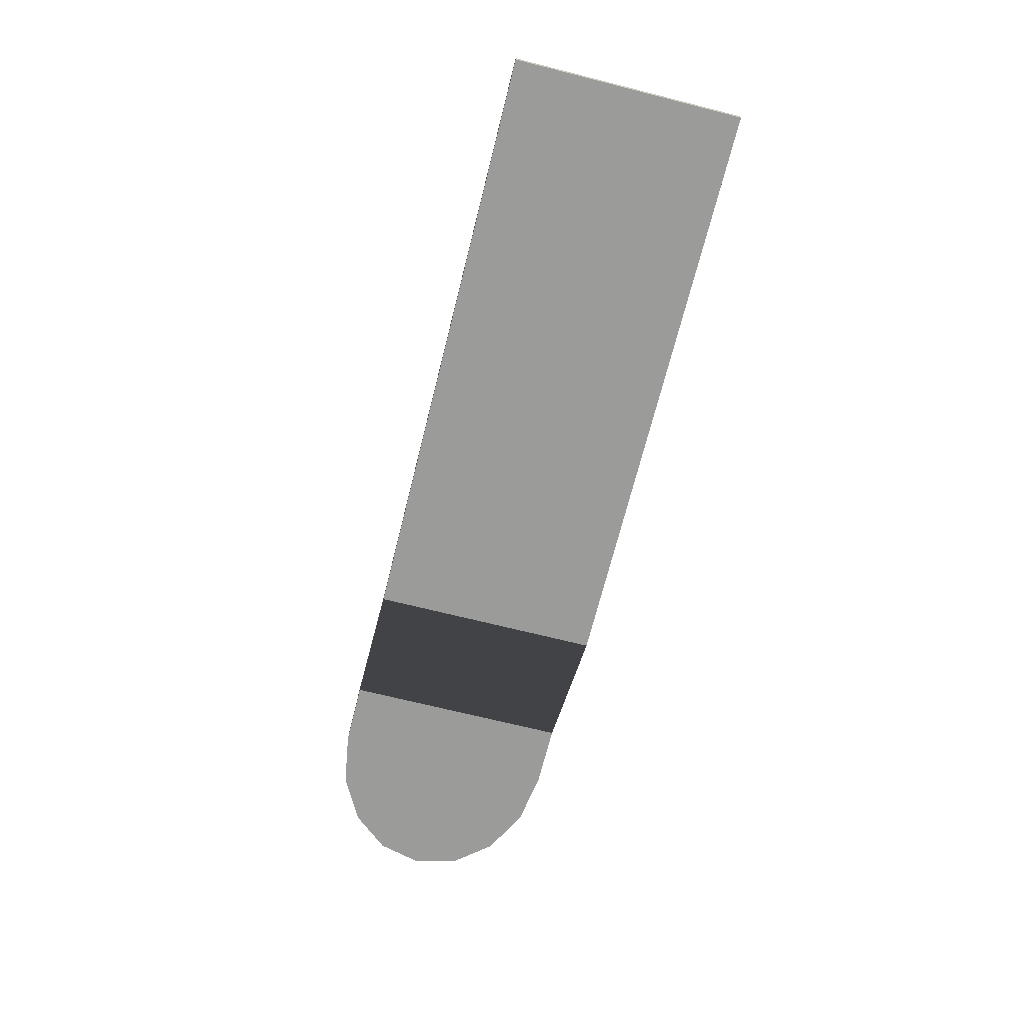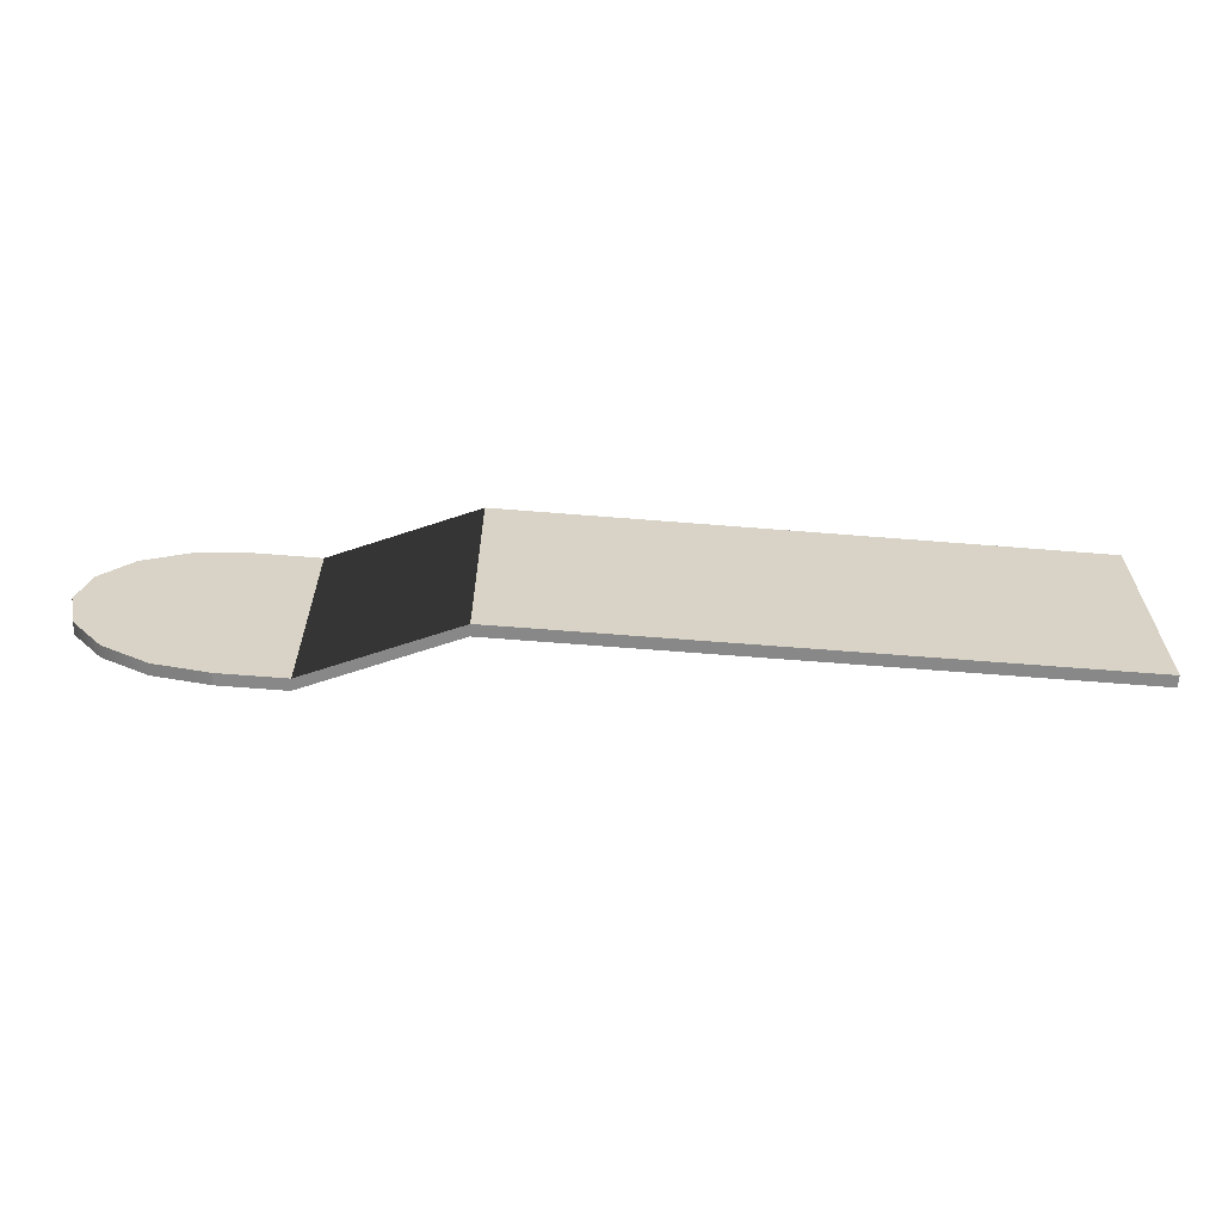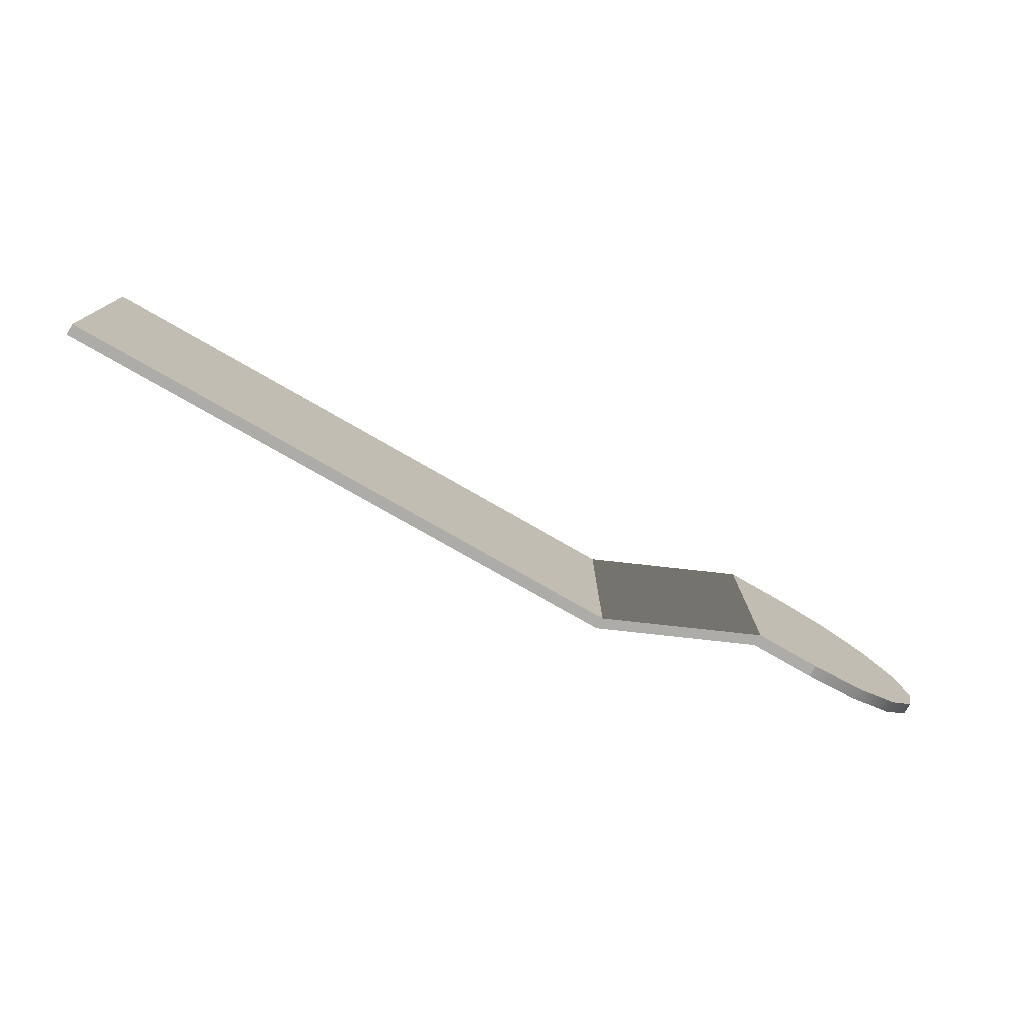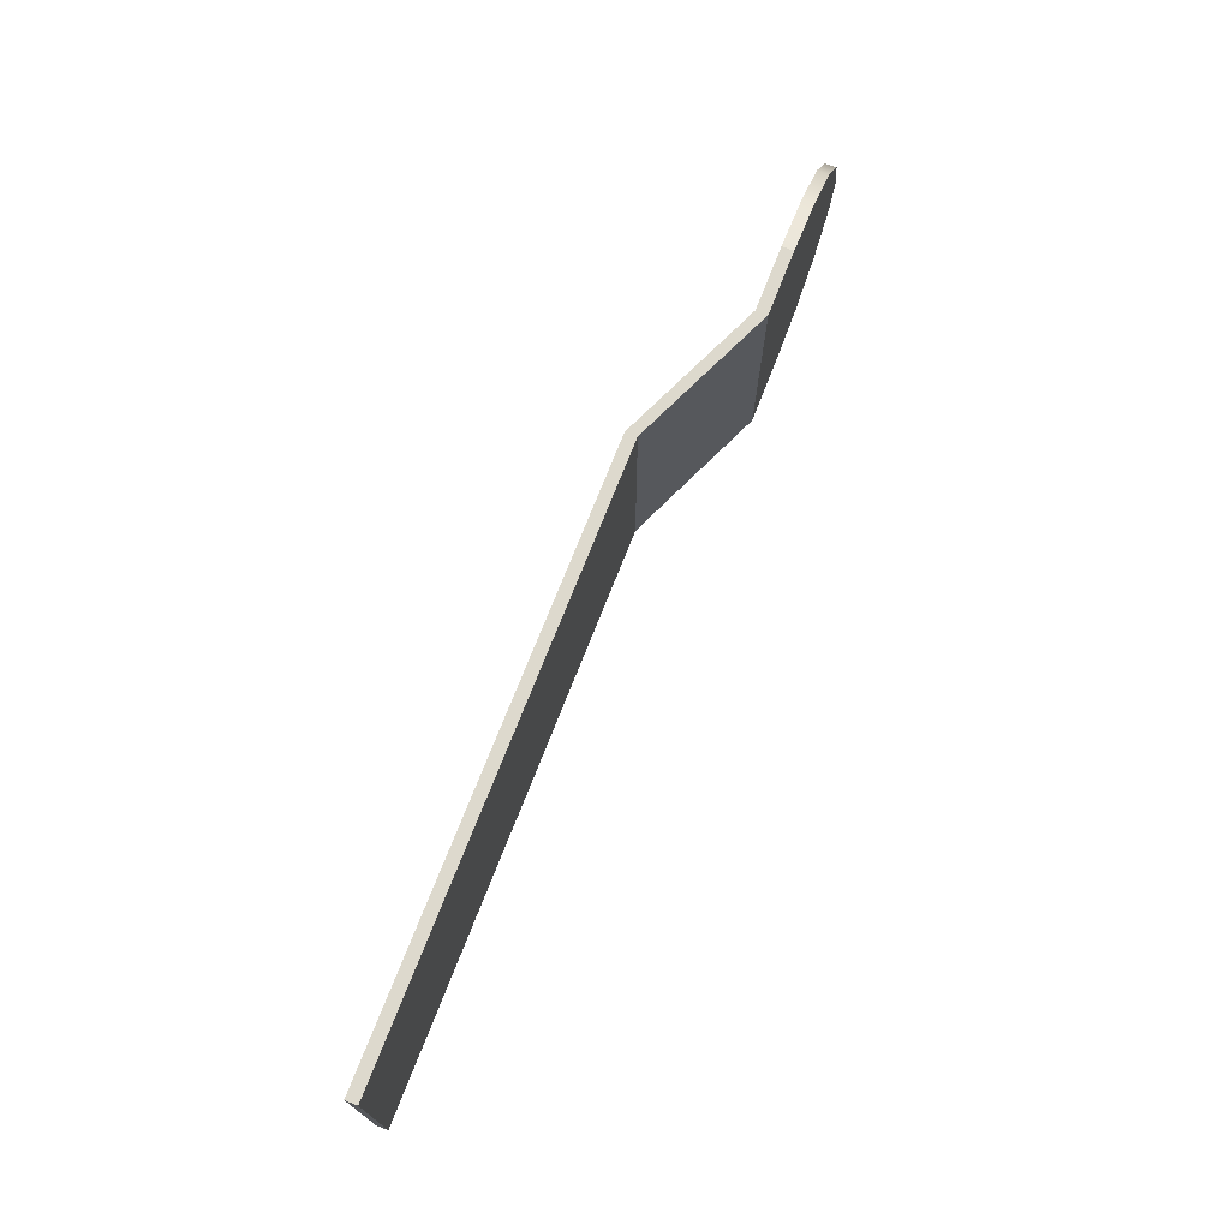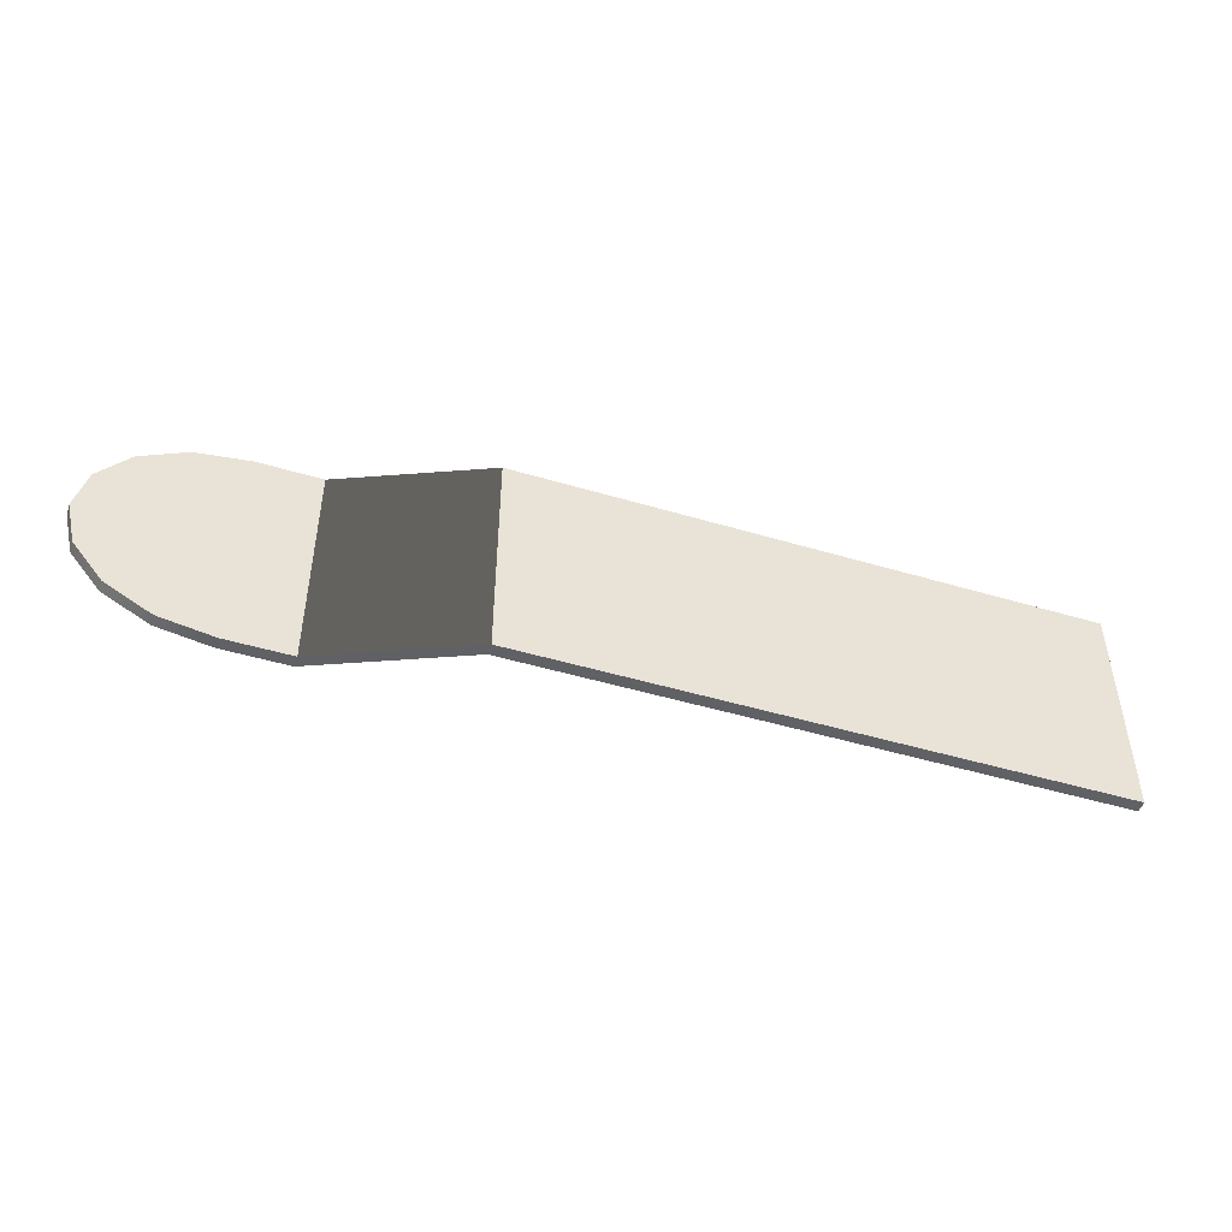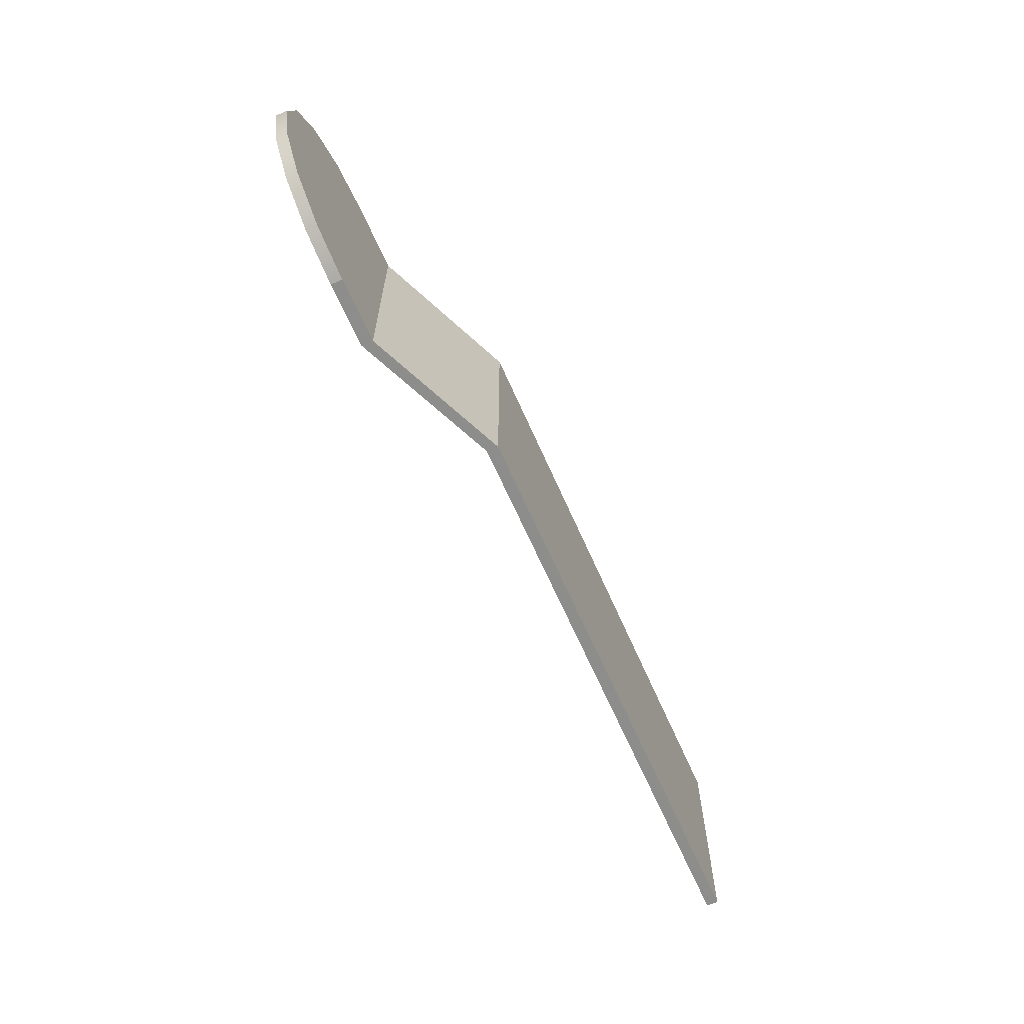
<metadata>
{"format":"obj","ext":"obj","renderer":"f3d","projection":"perspective","resolution":1024,"background":"white","views":[{"elev":-69.6,"azim":75.9,"up":"+Y"},{"elev":-62.7,"azim":-4.7,"up":"+Z"},{"elev":-76.6,"azim":150.1,"up":"+Z"},{"elev":72.0,"azim":111.3,"up":"+Z"},{"elev":-47.6,"azim":-18.6,"up":"+Z"},{"elev":-64.5,"azim":-66.3,"up":"+Z"}]}
</metadata>
<code>
o Up_ladder
g Stair_battery
v 9.396 0.4786 -0.63
v 9.396 0.5017 -0.63
v 9.417 0.4786 -0.5441
v 9.417 0.5017 -0.5441
v 9.417 0.4786 -0.5441
v 9.417 0.5017 -0.5441
v 9.477 0.4786 -0.4713
v 9.477 0.5017 -0.4713
v 9.477 0.4786 -0.4713
v 9.477 0.5017 -0.4713
v 9.567 0.4786 -0.4226
v 9.567 0.5017 -0.4226
v 9.567 0.4786 -0.4226
v 9.567 0.5017 -0.4226
v 9.672 0.4786 -0.4055
v 9.672 0.5017 -0.4055
v 9.672 0.4786 -0.8545
v 9.672 0.5017 -0.8545
v 9.567 0.4786 -0.8374
v 9.567 0.5017 -0.8374
v 9.567 0.4786 -0.8374
v 9.567 0.5017 -0.8374
v 9.477 0.4786 -0.7887
v 9.477 0.5017 -0.7887
v 9.477 0.4786 -0.7887
v 9.477 0.5017 -0.7887
v 9.417 0.4786 -0.7159
v 9.417 0.5017 -0.7159
v 9.417 0.4786 -0.7159
v 9.417 0.5017 -0.7159
v 9.396 0.4786 -0.63
v 9.396 0.5017 -0.63
v 9.396 0.4786 -0.63
v 9.672 0.4786 -0.63
v 9.417 0.4786 -0.5441
v 9.396 0.5017 -0.63
v 9.672 0.5017 -0.63
v 9.417 0.5017 -0.5441
v 9.417 0.4786 -0.5441
v 9.672 0.4786 -0.63
v 9.477 0.4786 -0.4713
v 9.417 0.5017 -0.5441
v 9.672 0.5017 -0.63
v 9.477 0.5017 -0.4713
v 9.477 0.4786 -0.4713
v 9.672 0.4786 -0.63
v 9.567 0.4786 -0.4226
v 9.477 0.5017 -0.4713
v 9.672 0.5017 -0.63
v 9.567 0.5017 -0.4226
v 9.567 0.4786 -0.4226
v 9.672 0.4786 -0.63
v 9.672 0.4786 -0.4055
v 9.567 0.5017 -0.4226
v 9.672 0.5017 -0.63
v 9.672 0.5017 -0.4055
v 9.672 0.4786 -0.8545
v 9.672 0.4786 -0.63
v 9.567 0.4786 -0.8374
v 9.672 0.5017 -0.8545
v 9.672 0.5017 -0.63
v 9.567 0.5017 -0.8374
v 9.567 0.4786 -0.8374
v 9.672 0.4786 -0.63
v 9.477 0.4786 -0.7887
v 9.567 0.5017 -0.8374
v 9.672 0.5017 -0.63
v 9.477 0.5017 -0.7887
v 9.477 0.4786 -0.7887
v 9.672 0.4786 -0.63
v 9.417 0.4786 -0.7159
v 9.477 0.5017 -0.7887
v 9.672 0.5017 -0.63
v 9.417 0.5017 -0.7159
v 9.417 0.4786 -0.7159
v 9.672 0.4786 -0.63
v 9.396 0.4786 -0.63
v 9.417 0.5017 -0.7159
v 9.672 0.5017 -0.63
v 9.396 0.5017 -0.63
v 11.24 0.3773 -0.4055
v 11.24 0.3543 -0.4055
v 11.24 0.3773 -0.8545
v 11.24 0.3543 -0.8545
v 9.672 0.4786 -0.4055
v 9.672 0.5017 -0.4055
v 9.8 0.4786 -0.4055
v 9.8 0.5017 -0.4055
v 9.672 0.5017 -0.4055
v 9.672 0.5017 -0.8545
v 9.8 0.5017 -0.4055
v 9.8 0.5017 -0.8545
v 9.672 0.5017 -0.8545
v 9.672 0.4786 -0.8545
v 9.8 0.5017 -0.8545
v 9.8 0.4786 -0.8545
v 9.672 0.4786 -0.8545
v 9.672 0.4786 -0.4055
v 9.8 0.4786 -0.8545
v 9.8 0.4786 -0.4055
v 9.8 0.4786 -0.4055
v 9.8 0.5017 -0.4055
v 10.09 0.3543 -0.4055
v 10.09 0.3773 -0.4055
v 9.8 0.5017 -0.4055
v 9.8 0.5017 -0.8545
v 10.09 0.3773 -0.4055
v 10.09 0.3773 -0.8545
v 9.8 0.5017 -0.8545
v 9.8 0.4786 -0.8545
v 10.09 0.3773 -0.8545
v 10.09 0.3543 -0.8545
v 9.8 0.4786 -0.8545
v 9.8 0.4786 -0.4055
v 10.09 0.3543 -0.8545
v 10.09 0.3543 -0.4055
v 10.09 0.3543 -0.4055
v 10.09 0.3773 -0.4055
v 10.47 0.3773 -0.4055
v 10.47 0.3543 -0.4055
v 10.47 0.3773 -0.4055
v 11.24 0.3773 -0.4055
v 11.24 0.3543 -0.4055
v 10.47 0.3543 -0.4055
v 10.09 0.3773 -0.4055
v 10.09 0.3773 -0.8545
v 10.47 0.3773 -0.8545
v 10.47 0.3773 -0.4055
v 10.47 0.3773 -0.8545
v 11.24 0.3773 -0.8545
v 11.24 0.3773 -0.4055
v 10.47 0.3773 -0.4055
v 10.09 0.3773 -0.8545
v 10.09 0.3543 -0.8545
v 10.47 0.3543 -0.8545
v 10.47 0.3773 -0.8545
v 10.47 0.3543 -0.8545
v 11.24 0.3543 -0.8545
v 11.24 0.3773 -0.8545
v 10.47 0.3773 -0.8545
v 10.09 0.3543 -0.8545
v 10.09 0.3543 -0.4055
v 10.47 0.3543 -0.4055
v 10.47 0.3543 -0.8545
v 10.47 0.3543 -0.4055
v 11.24 0.3543 -0.4055
v 11.24 0.3543 -0.8545
v 10.47 0.3543 -0.8545
g Stair_battery_0
f 3 4 2 1
f 7 8 6 5
f 11 12 10 9
f 15 16 14 13
f 19 20 18 17
f 23 24 22 21
f 27 28 26 25
f 31 32 30 29
f 84 83 81 82
f 87 88 86 85
f 91 92 90 89
f 95 96 94 93
f 99 100 98 97
f 103 104 102 101
f 107 108 106 105
f 111 112 110 109
f 115 116 114 113
f 119 118 117 120
f 122 121 124 123
f 125 128 127 126
f 132 131 130 129
f 135 134 133 136
f 138 137 140 139
f 141 144 143 142
f 148 147 146 145
g Stair_battery_1
f 33 34 35
f 39 40 41
f 45 46 47
f 51 52 53
f 57 58 59
f 63 64 65
f 69 70 71
f 75 76 77
f 38 37 36
f 44 43 42
f 50 49 48
f 56 55 54
f 62 61 60
f 68 67 66
f 74 73 72
f 80 79 78

</code>
